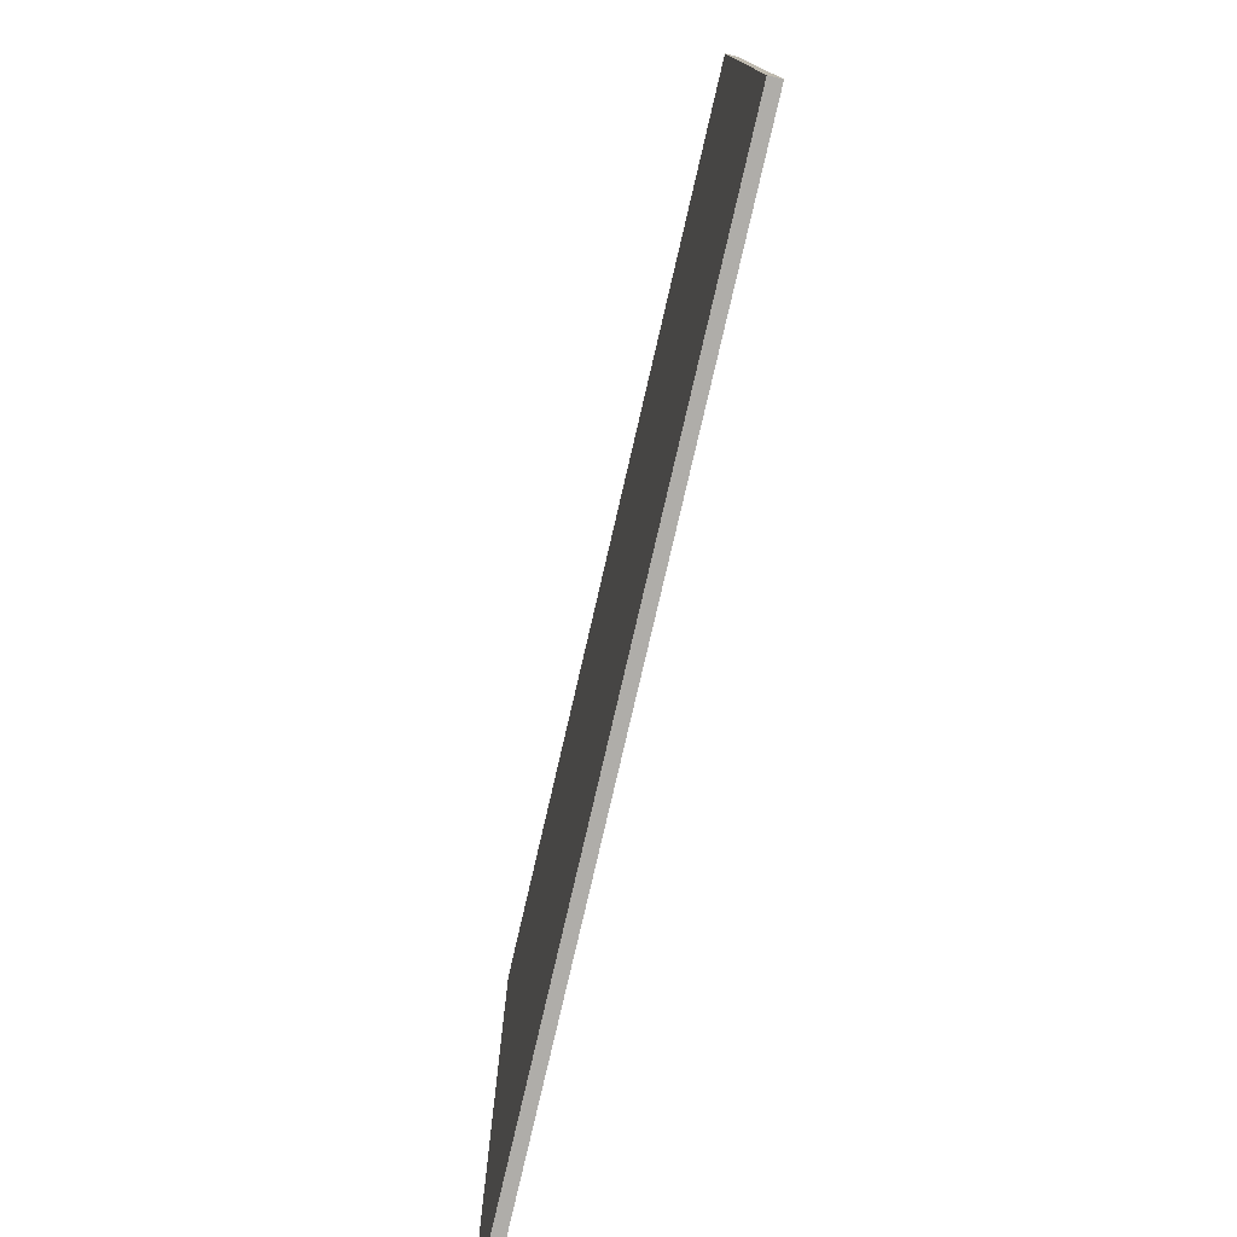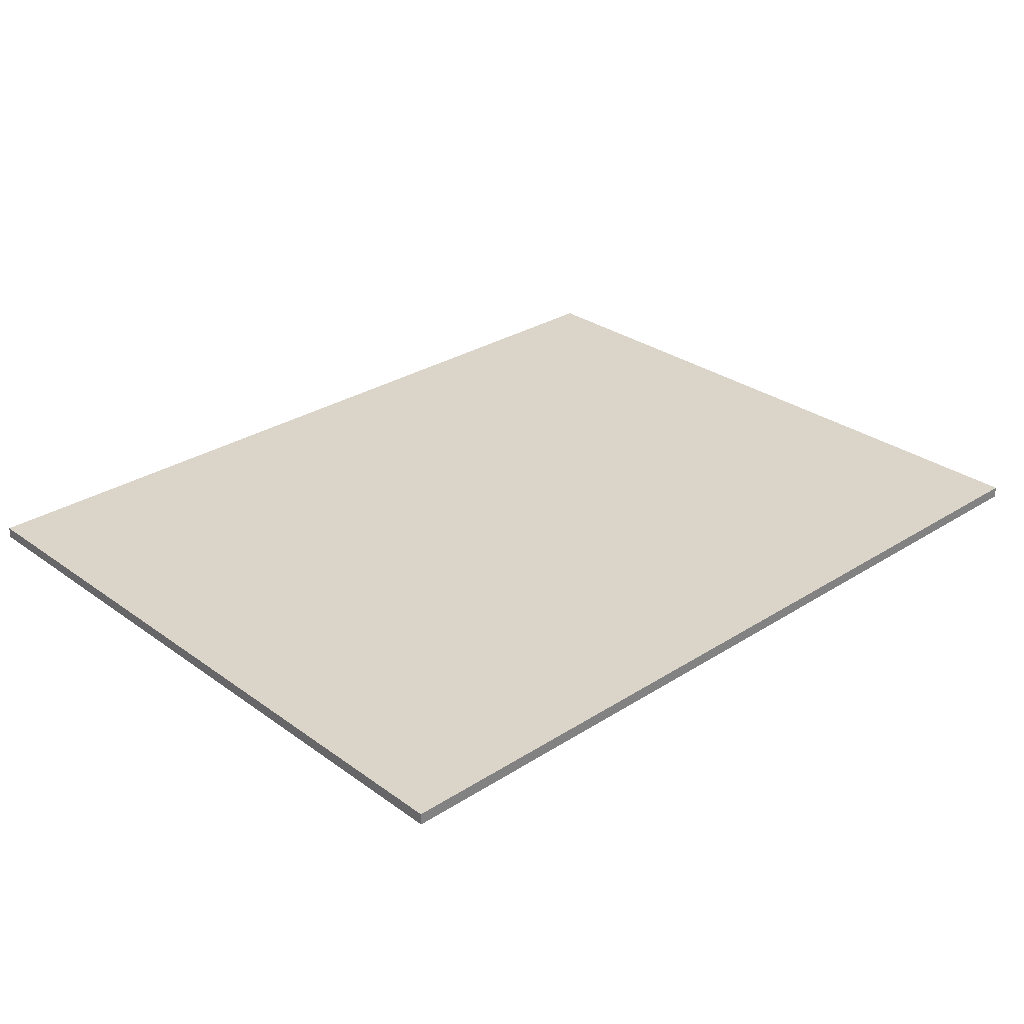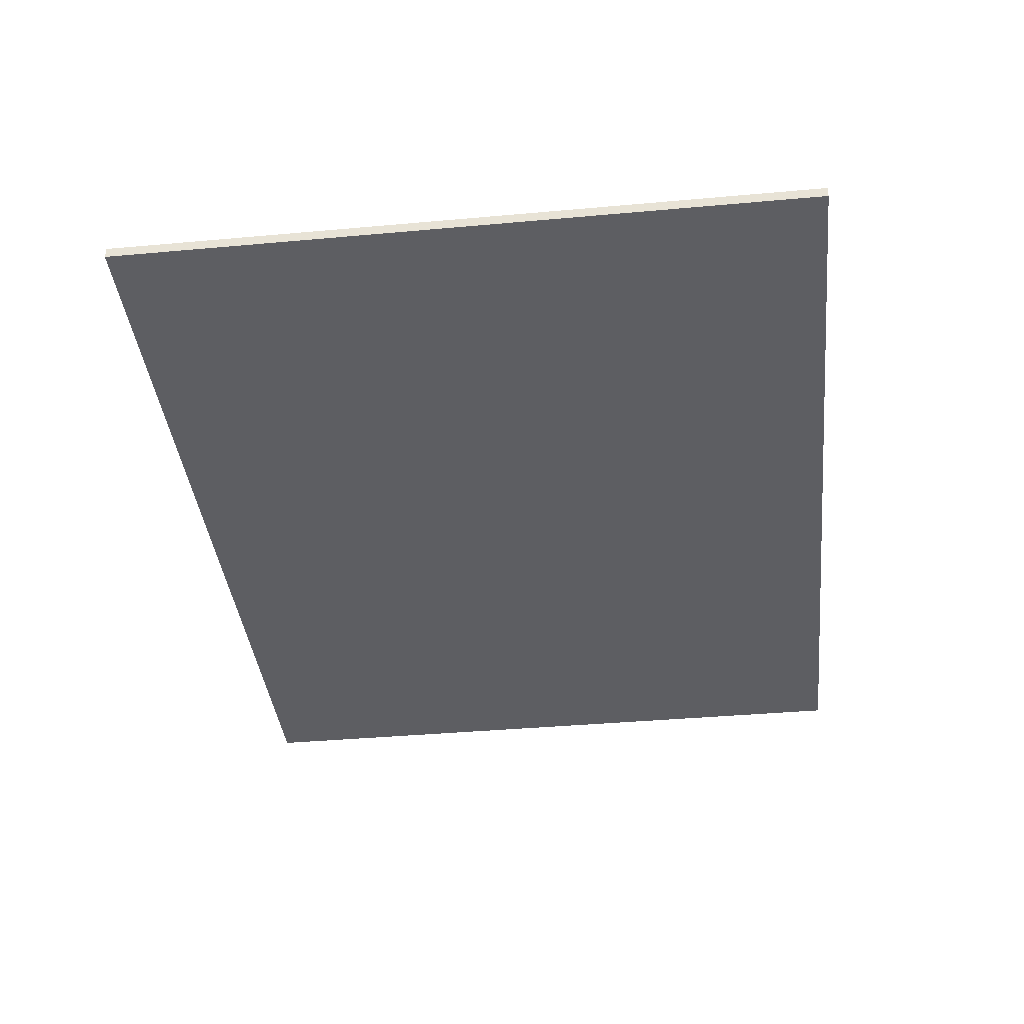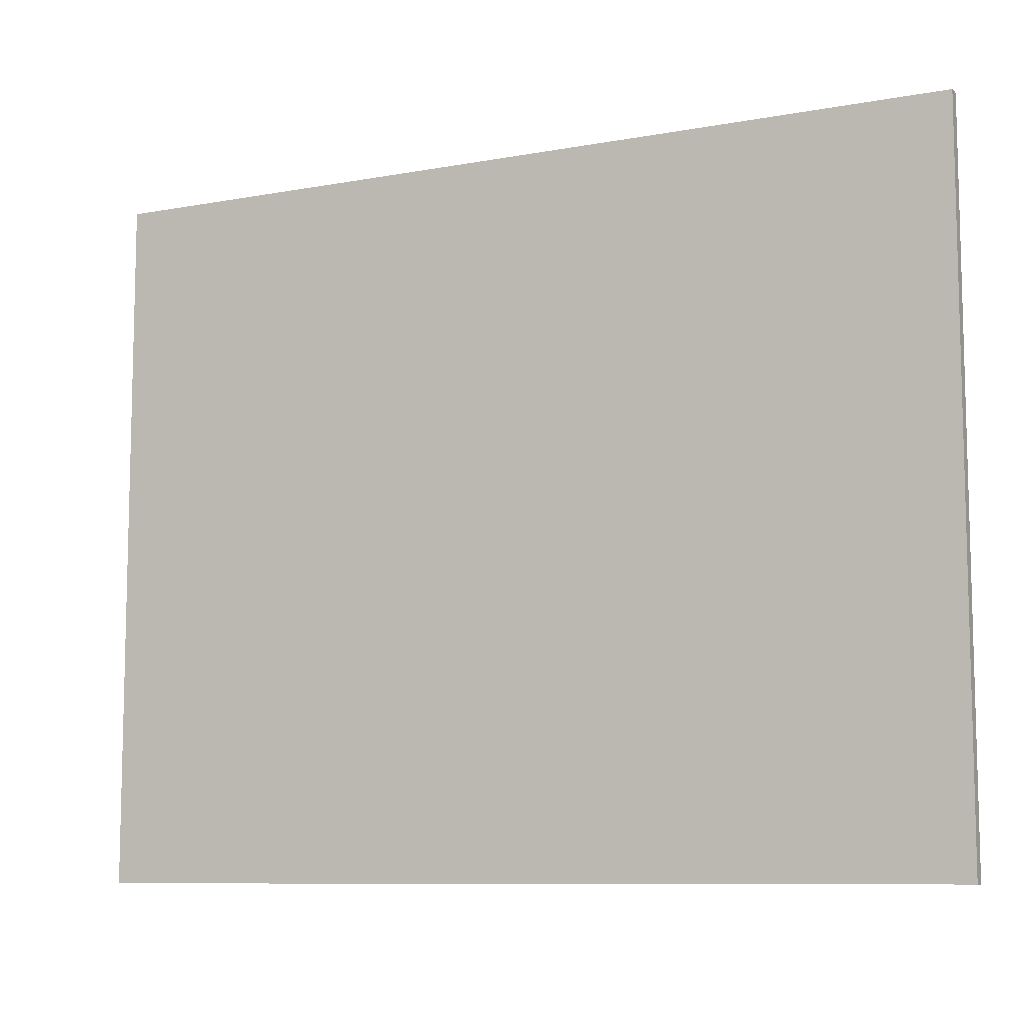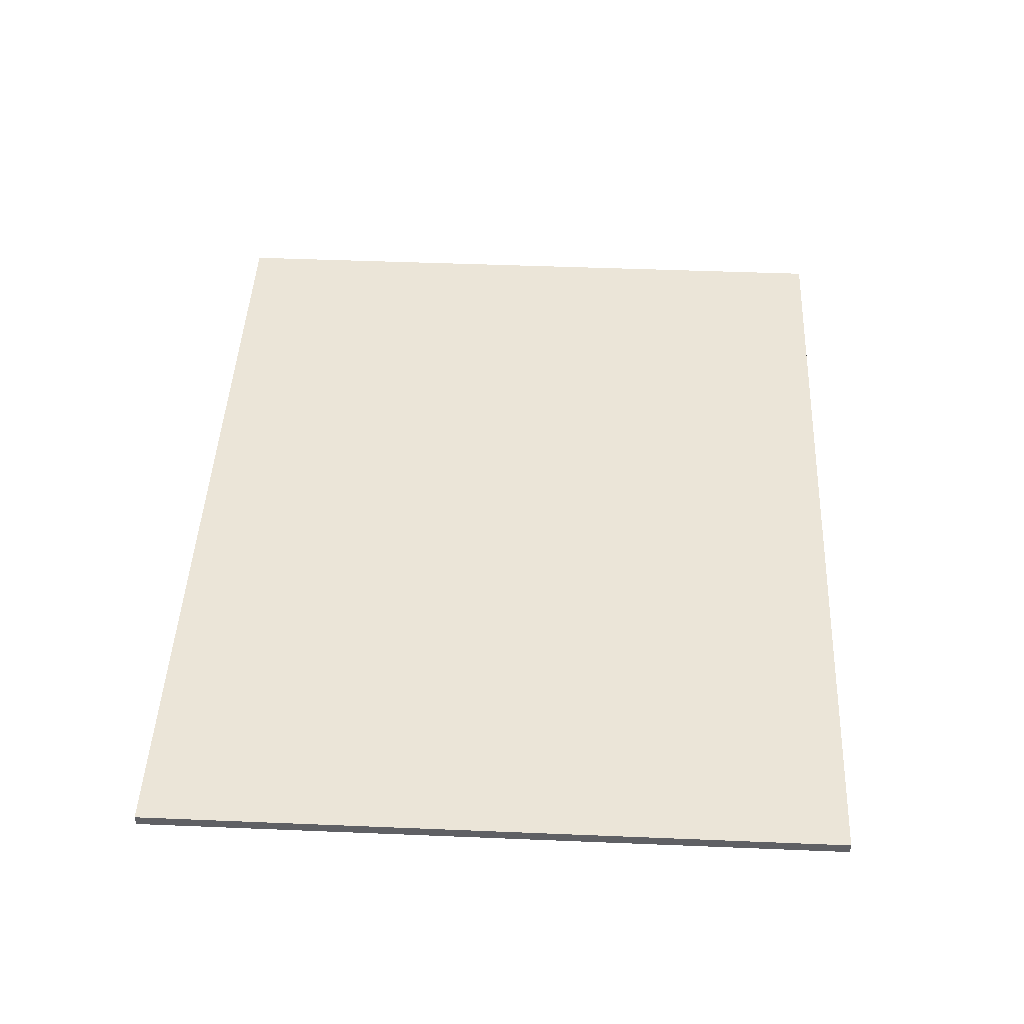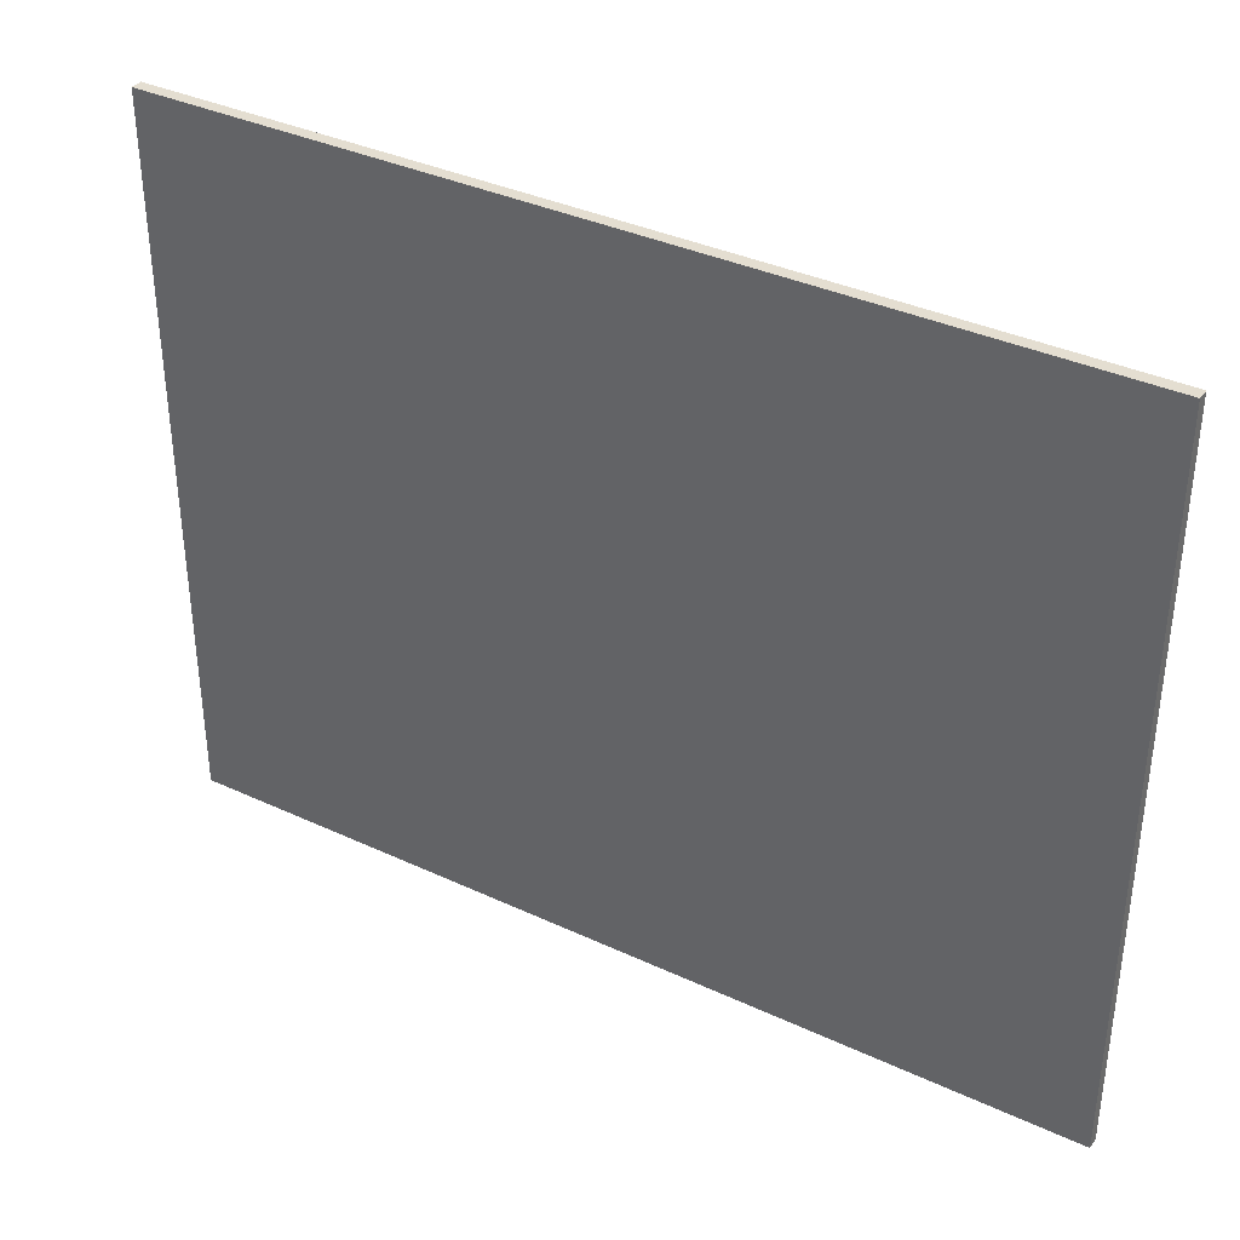
<metadata>
{"format":"obj","ext":"obj","renderer":"f3d","projection":"perspective","resolution":1024,"background":"white","views":[{"elev":-77.3,"azim":77.0,"up":"+Z"},{"elev":29.2,"azim":-43.3,"up":"+Y"},{"elev":-39.4,"azim":-83.6,"up":"+Y"},{"elev":-9.1,"azim":26.2,"up":"+Z"},{"elev":45.8,"azim":-87.3,"up":"+Y"},{"elev":36.5,"azim":31.2,"up":"+Z"}]}
</metadata>
<code>
o mesh29/mesh29-geometry#mesh29-geometry
v 0.7471 0.3236 0.5855
v -0.7637 0.3236 -0.6153
v 0.7471 0.3236 -0.6153
v -0.7637 0.3236 0.5855
v 0.7471 0.343 -0.6153
v -0.7637 0.343 0.5855
v -0.7637 0.343 -0.6153
v 0.7471 0.343 0.5855
f 1 2 3
f 2 1 4
f 3 2 1
f 4 1 2
f 2 5 3
f 3 5 2
f 5 1 3
f 3 1 5
f 1 6 4
f 4 6 1
f 6 2 4
f 4 2 6
f 5 2 7
f 7 2 5
f 1 5 8
f 8 5 1
f 6 1 8
f 8 1 6
f 2 6 7
f 7 6 2
f 6 5 7
f 7 5 6
f 5 6 8
f 8 6 5

</code>
